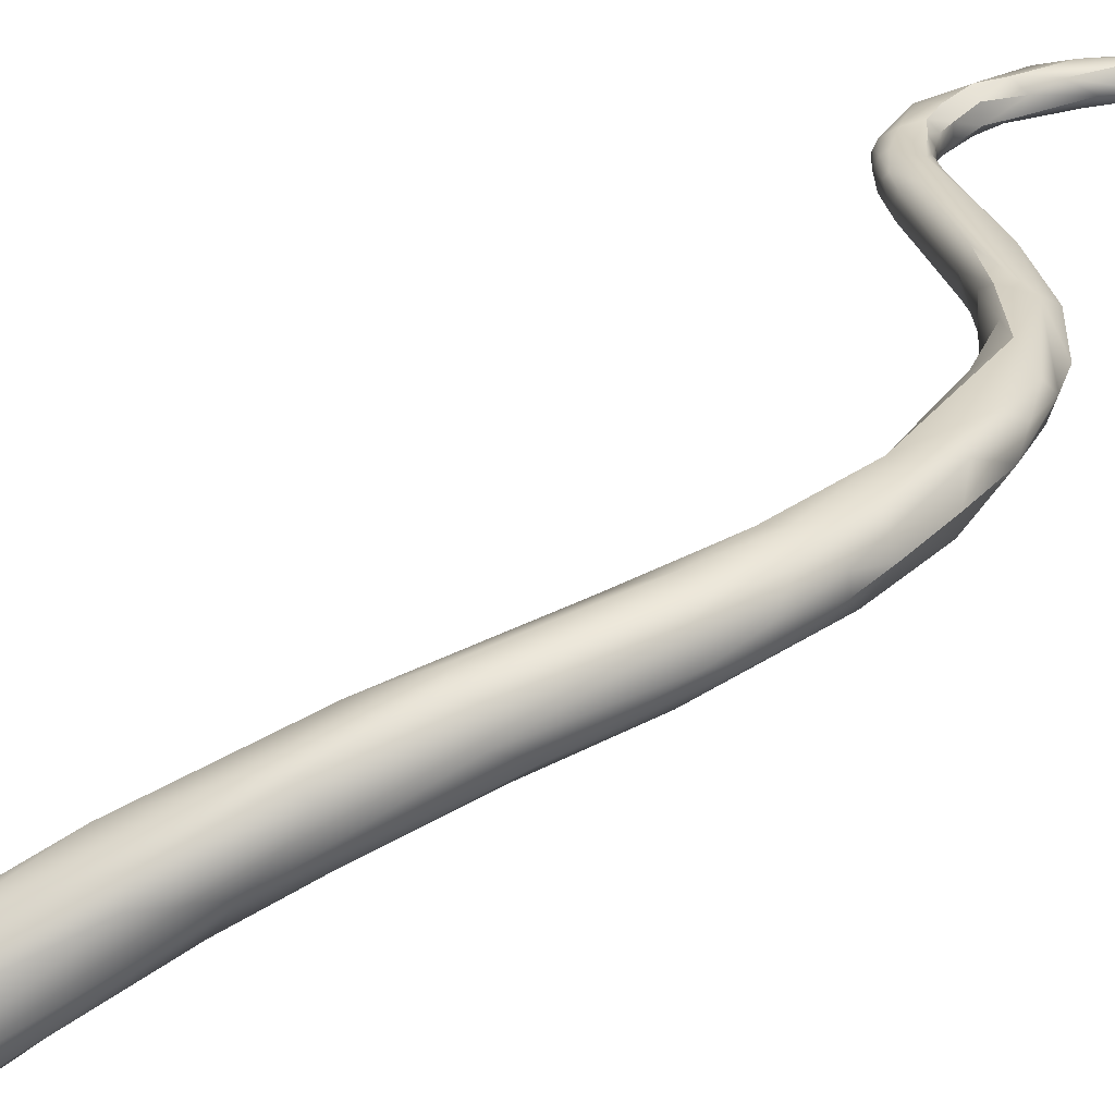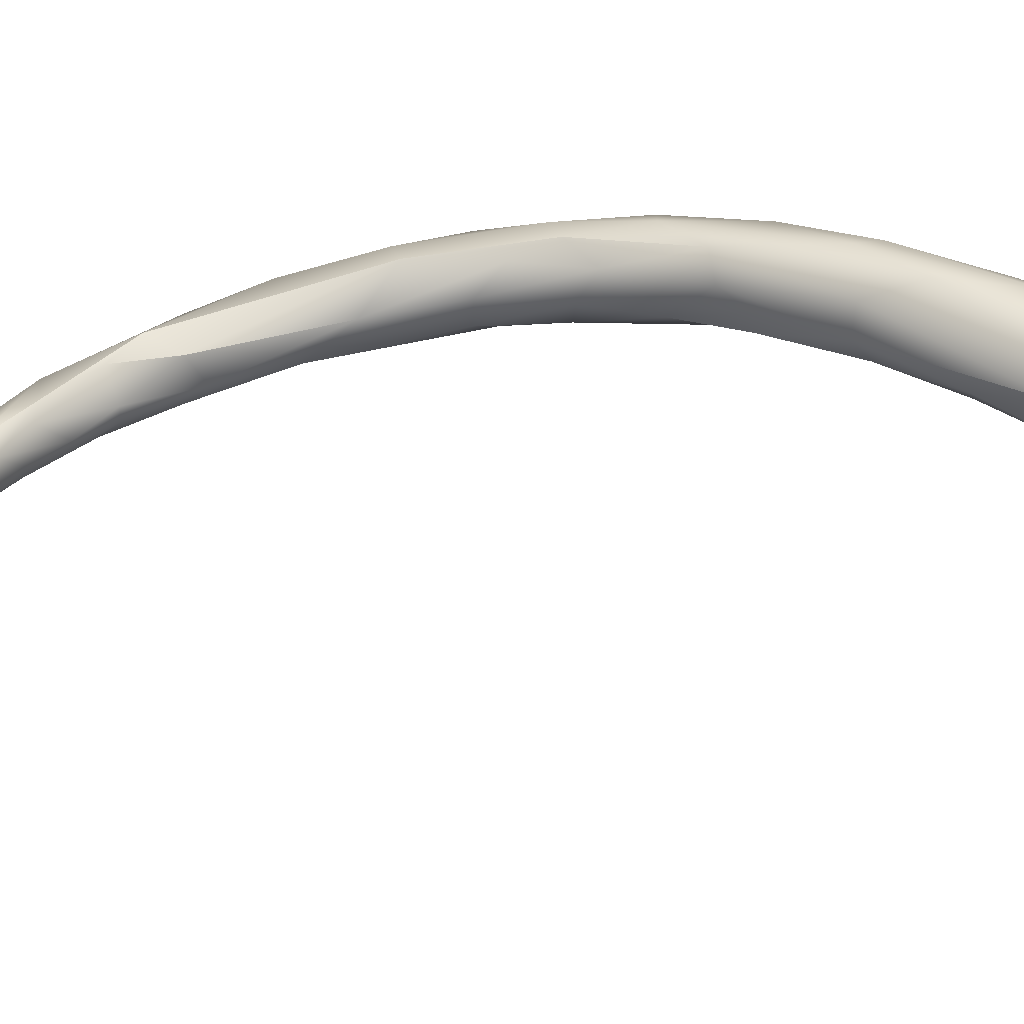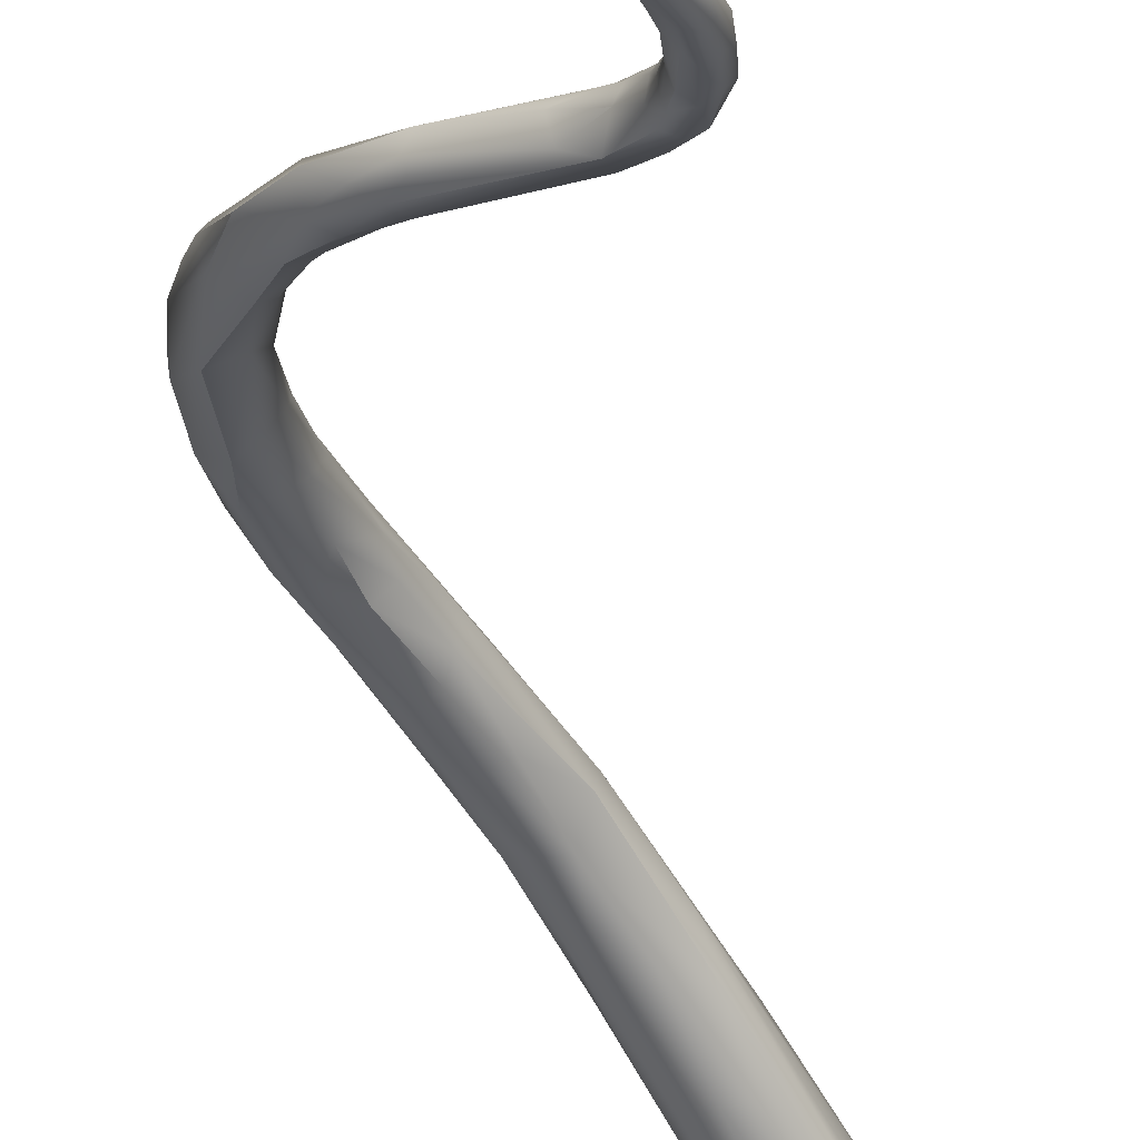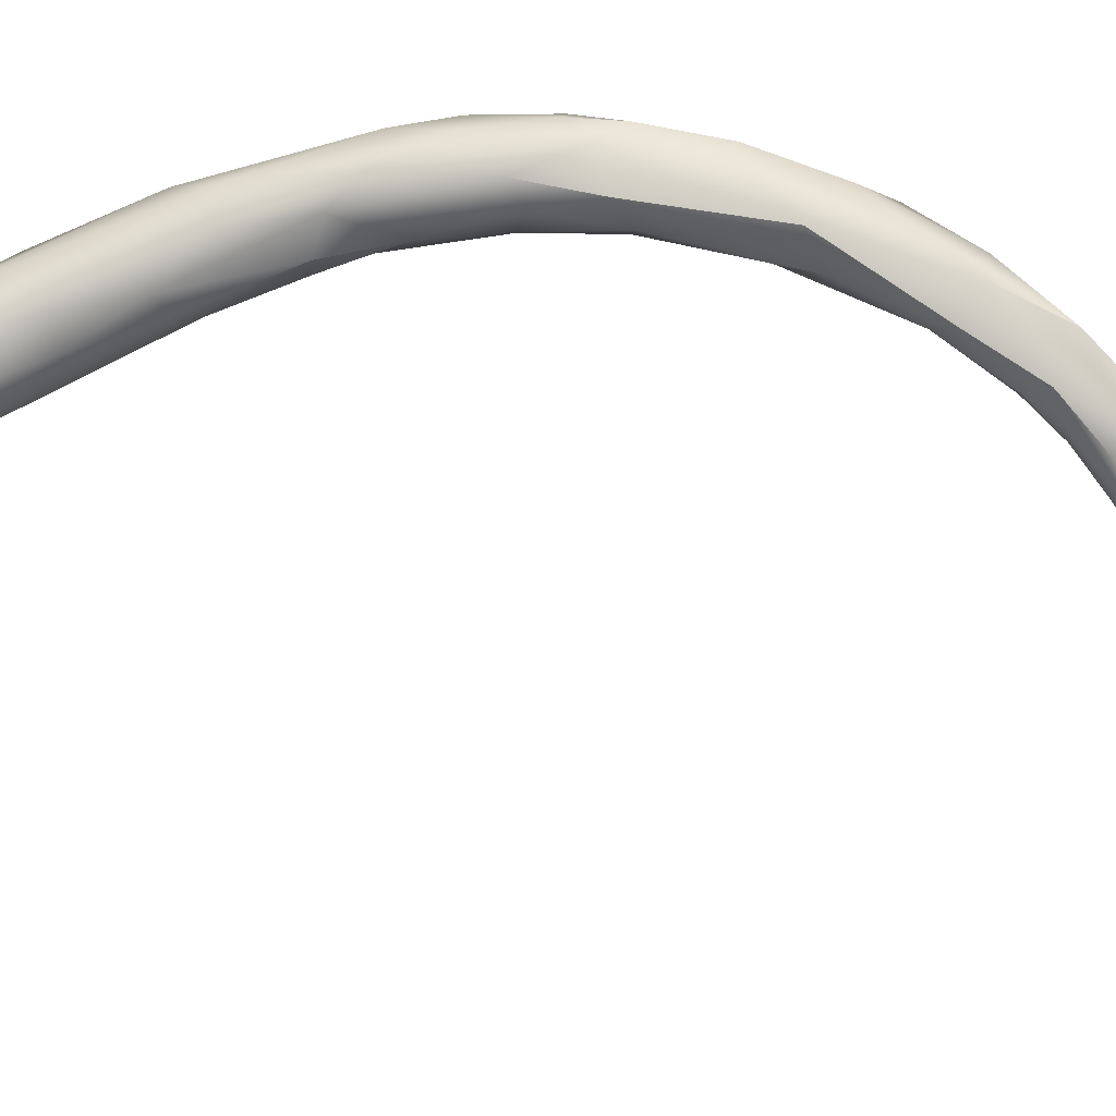
<metadata>
{"format":"obj","ext":"obj","renderer":"f3d","projection":"perspective","resolution":1024,"background":"white","views":[{"elev":43.4,"azim":50.7,"up":"+Y"},{"elev":13.7,"azim":-78.5,"up":"+Y"},{"elev":-34.3,"azim":-164.3,"up":"+Y"},{"elev":-61.0,"azim":95.3,"up":"+Y"}]}
</metadata>
<code>
v 48.52 -89 1007
v 48.3 -88.81 1008
v 48.37 -88.93 1007
v 49.51 -89.37 1003
v 49.5 -89.29 1004
v 48.77 -89.32 1004
v 48.97 -89.27 1004
v 49.01 -89.32 1004
v 49.17 -89.2 1004
v 49.19 -89.02 1004
v 48.39 -89.17 1005
v 48.52 -89.25 1005
v 48.79 -89.22 1005
v 48.94 -88.97 1005
v 48.2 -89.11 1006
v 48.22 -88.68 1005
v 48.7 -88.65 1005
v 48.71 -88.87 1006
v 48.68 -88.64 1006
v 48.09 -88.96 1006
v 48.08 -88.91 1006
v 48.27 -89.09 1006
v 48.17 -88.95 1007
v 48.42 -89.11 1006
v 48.4 -88.47 1006
v 48.32 -88.36 1007
v 48.04 -88.59 1007
v 48.08 -88.77 1007
v 49.71 -89.26 1003
v 49.38 -88.93 1003
v 48.91 -89.1 1004
v 48.93 -88.87 1004
v 49.04 -88.75 1004
v 48.35 -88.9 1005
v 48.48 -88.69 1005
v 48.6 -88.81 1008
v 48.79 -88.74 1008
v 48.83 -88.62 1007
v 48.98 -88.64 1008
v 48.99 -88.57 1008
v 48.68 -88.52 1008
v 48.94 -88.62 1008
v 48.69 -88.21 1009
v 50.17 -89.17 1003
v 49.63 -89.1 1004
v 49.89 -89.31 1003
v 48.72 -88.69 1007
v 48.6 -88.41 1007
v 48.28 -88.22 1008
v 48.53 -88.17 1007
v 48.77 -88.31 1007
v 48.93 -88.19 1008
v 48.27 -88.43 1008
v 48.77 -88.04 1008
v 50.31 -89.26 1002
v 50.27 -89.17 1002
v 50.32 -89.06 1002
v 50.42 -89.34 1002
v 50.47 -89.25 1002
v 50.43 -89.16 1002
v 50.26 -88.96 1002
v 50.51 -89.34 1002
v 50.58 -89.29 1002
v 50.57 -89.22 1002
v 50.54 -89.14 1002
v 50.48 -89.02 1002
v 50.43 -88.93 1002
v 50.32 -88.87 1002
v 50.66 -89.27 1002
v 50.58 -89.26 1002
v 50.65 -89.18 1002
v 50.58 -89 1002
v 50.73 -89.07 1002
v 50.63 -89.03 1002
v 50.6 -88.94 1002
v 50.54 -88.88 1002
v 49.85 -89.34 1003
v 49.8 -89.09 1003
v 49.91 -88.89 1003
v 50.15 -88.88 1003
v 50.32 -88.98 1003
v 49.56 -88.84 1003
v 49.85 -88.91 1003
v 49.02 -88.36 1008
v 49.21 -88.4 1008
v 49.12 -88.59 1008
v 48.79 -88.03 1009
v 49.6 -88.15 1008
v 49.2 -88.3 1009
v 49.13 -88 1009
v 49.09 -87.85 1009
v 49.19 -87.74 1009
v 49.13 -88.14 1008
v 48.69 -88.02 1008
v 48.8 -87.89 1008
v 49.04 -87.98 1008
v 49.47 -87.85 1008
v 49.82 -88.37 1009
v 49.95 -87.66 1009
v 50.27 -88.15 1009
v 49.78 -88.25 1009
v 49.52 -87.77 1009
v 49.56 -87.67 1009
v 49.92 -87.88 1009
v 49.97 -87.58 1009
v 50.07 -87.43 1009
v 49.65 -87.64 1009
v 50.36 -87.75 1009
v 51.91 -87.71 1009
v 52.27 -87.71 1010
v 51.83 -87.62 1010
v 52.2 -87.65 1010
v 52.47 -87.51 1010
v 52.32 -87.33 1010
v 51.94 -87.52 1009
v 51.85 -87.21 1009
v 51.78 -86.93 1010
v 51.87 -87.13 1010
v 52.64 -87.46 1010
v 53.3 -87.34 1010
v 53.18 -86.98 1010
v 52.91 -87.5 1010
v 52.94 -87.14 1011
v 52.49 -86.83 1010
v 52.73 -86.59 1010
v 53.69 -87.25 1011
v 53.23 -87.24 1011
v 53.52 -87.01 1011
v 53.4 -86.78 1011
v 53.32 -86.46 1010
v 54.31 -86.91 1012
v 54.21 -86.65 1012
v 54.13 -86.77 1011
v 53.48 -86.28 1011
v 53.95 -86.22 1012
v 54.04 -85.98 1011
v 51.79 -90.42 1030
v 52.03 -90.32 1029
v 51.57 -90.26 1030
v 51.63 -90.25 1030
v 51.53 -90 1030
v 51.83 -90.44 1030
v 51.83 -90.35 1030
v 51.69 -90.14 1030
v 52.06 -90.57 1030
v 52.1 -90.47 1030
v 51.97 -90.25 1030
v 51.71 -90.04 1029
v 51.47 -90.03 1030
v 51.57 -89.68 1029
v 51.42 -89.67 1029
v 51.45 -90.03 1030
v 51.39 -89.59 1030
v 51.51 -89.13 1029
v 54.76 -86.7 1012
v 54.86 -86.46 1013
v 54.85 -86.22 1011
v 54.82 -85.88 1012
v 52.65 -90.44 1030
v 52.65 -90.32 1029
v 52.6 -90.56 1030
v 52.93 -90.36 1030
v 52.34 -90.57 1030
v 52.35 -90.37 1030
v 52.34 -90.18 1031
v 52.54 -90.29 1030
v 52.83 -90.31 1030
v 52.71 -90.04 1031
v 51.96 -90.03 1031
v 51.79 -89.73 1031
v 52.12 -89.78 1031
v 52.34 -89.96 1031
v 52.36 -89.59 1031
v 51.67 -89.38 1030
v 51.63 -89.09 1030
v 51.95 -89.26 1031
v 51.69 -88.85 1030
v 52.21 -88.64 1030
v 52.78 -88.63 1027
v 53.21 -88.67 1026
v 52.89 -87.65 1025
v 55.47 -86.42 1013
v 54.84 -85.86 1014
v 55.33 -85.76 1012
v 55.2 -85.46 1013
v 53.29 -89.9 1030
v 52.68 -89.75 1031
v 53.11 -90.12 1030
v 52.96 -89.97 1030
v 53.33 -89.61 1030
v 52.95 -89.52 1031
v 53.15 -89.11 1030
v 52.5 -89.36 1031
v 52.66 -89 1030
v 53.77 -88.64 1027
v 53.54 -87.65 1025
v 52.71 -87.18 1027
v 54.07 -86.97 1023
v 54.16 -87.38 1024
v 53.05 -86.91 1025
v 53.76 -86.31 1023
v 54.39 -86.38 1022
v 53.73 -85.93 1023
v 56.07 -85.93 1014
v 55.39 -86.01 1015
v 55.15 -85.61 1015
v 55.3 -85.66 1017
v 55.67 -85.87 1013
v 55.72 -85.31 1014
v 55.24 -85.16 1014
v 55.59 -85.08 1014
v 55.25 -85.14 1016
v 54 -88.47 1027
v 54.14 -87.67 1027
v 54.6 -87.32 1024
v 54.56 -87.46 1025
v 53.74 -86.98 1027
v 54.51 -86.98 1023
v 55.01 -86.78 1023
v 53.53 -86.34 1026
v 54.74 -86.52 1022
v 55.21 -86.47 1022
v 54.9 -86.14 1020
v 55.23 -86.27 1021
v 53.83 -85.72 1024
v 55.31 -85.93 1019
v 54.68 -85.84 1020
v 54.61 -85.02 1021
v 55.84 -86.09 1016
v 55.73 -85.98 1016
v 56.12 -85.94 1017
v 55.39 -85.8 1018
v 55.01 -85.3 1018
v 54.99 -85.63 1019
v 54.57 -85.34 1020
v 56.39 -85.36 1015
v 56.35 -85.77 1016
v 55.21 -85.18 1017
v 55.18 -84.85 1018
v 56.11 -85.52 1014
v 56.01 -84.92 1015
v 56.23 -85.05 1015
v 55.44 -84.85 1016
v 55.77 -84.73 1016
v 55.45 -86.28 1022
v 55.34 -86.07 1023
v 54.71 -85.6 1024
v 54.86 -85.92 1024
v 55.83 -86 1020
v 55.42 -85.3 1022
v 56.27 -85.75 1018
v 55.88 -85.96 1019
v 56.16 -85.55 1020
v 55.98 -85.17 1020
v 54.76 -85.13 1022
v 55.12 -85.09 1022
v 56.51 -85.45 1017
v 56.47 -85.16 1018
v 55.77 -84.62 1019
v 55.77 -84.81 1020
v 55.12 -84.73 1020
v 55.36 -84.73 1020
v 56.5 -85.32 1016
v 56.4 -85.04 1016
v 56.25 -84.79 1017
v 56.49 -85.04 1017
v 55.62 -84.63 1018
v 56.06 -84.64 1017
v 56.26 -84.79 1018
v 48.71 -88.87 1006
v 48.4 -88.47 1006
v 48.32 -88.36 1007
v 49.04 -88.75 1004
v 48.35 -88.9 1005
v 48.79 -88.74 1008
v 48.68 -88.52 1008
v 48.72 -88.69 1007
v 48.6 -88.41 1007
v 48.53 -88.17 1007
v 48.77 -88.31 1007
v 48.27 -88.43 1008
v 48.77 -88.04 1008
v 50.66 -89.27 1002
v 50.66 -89.27 1002
v 50.66 -89.27 1002
v 50.65 -89.18 1002
v 50.73 -89.07 1002
v 50.73 -89.07 1002
v 49.85 -88.91 1003
v 49.6 -88.15 1008
v 49.04 -87.98 1008
v 49.82 -88.37 1009
v 51.85 -87.21 1009
v 53.18 -86.98 1010
v 52.73 -86.59 1010
v 53.69 -87.25 1011
v 54.31 -86.91 1012
v 54.13 -86.77 1011
v 54.13 -86.77 1011
v 53.95 -86.22 1012
v 54.04 -85.98 1011
v 51.69 -88.85 1030
v 55.47 -86.42 1013
v 53.76 -86.31 1023
v 55.24 -85.16 1014
v 55.31 -85.93 1019
v 55.84 -86.09 1016
v 56.39 -85.36 1015
v 56.11 -85.52 1014
v 55.44 -84.85 1016
g grp1
f 24 1 3
f 24 3 22
f 22 3 23
f 3 2 23
f 23 2 28
f 2 53 28
f 2 41 53
f 77 4 7
f 6 7 4
f 31 7 11
f 11 34 31
f 7 6 11
f 6 4 8
f 12 6 8
f 4 5 8
f 8 5 9
f 5 45 9
f 45 10 9
f 9 10 14
f 12 11 6
f 12 15 11
f 11 15 21
f 11 21 34
f 13 24 12
f 13 12 8
f 13 8 9
f 13 9 14
f 13 14 18
f 10 17 14
f 14 17 19
f 10 33 17
f 17 273 35
f 21 16 34
f 12 22 15
f 24 13 18
f 35 16 25
f 35 271 17
f 270 14 19
f 19 17 271
f 48 19 271
f 15 22 20
f 15 20 21
f 20 27 21
f 22 23 20
f 12 24 22
f 16 21 27
f 27 26 16
f 26 27 49
f 26 25 16
f 24 18 1
f 1 18 47
f 271 272 48
f 23 28 20
f 20 28 27
f 28 281 27
f 77 7 29
f 7 31 29
f 61 78 30
f 31 32 30
f 30 78 31
f 31 78 29
f 30 32 82
f 31 274 32
f 274 35 32
f 32 35 82
f 82 35 273
f 274 16 35
f 1 36 3
f 3 36 2
f 276 2 36
f 37 36 1
f 276 36 42
f 1 47 275
f 275 47 38
f 275 38 40
f 38 277 51
f 38 84 40
f 51 84 38
f 36 37 39
f 39 275 40
f 40 85 39
f 40 84 85
f 281 43 94
f 43 53 41
f 87 94 43
f 4 62 46
f 46 62 70
f 44 46 70
f 46 5 4
f 83 10 45
f 45 5 44
f 44 5 46
f 270 19 277
f 19 278 277
f 51 277 278
f 48 272 50
f 26 49 279
f 48 50 280
f 280 54 52
f 50 54 280
f 96 52 54
f 27 281 49
f 281 94 49
f 279 49 95
f 279 95 282
f 55 77 29
f 56 55 29
f 29 78 56
f 78 57 56
f 57 78 61
f 62 4 58
f 4 77 58
f 58 55 59
f 58 77 55
f 60 59 55
f 55 56 60
f 57 60 56
f 67 57 61
f 58 63 62
f 63 59 64
f 63 58 59
f 64 59 65
f 65 59 60
f 57 66 60
f 60 66 65
f 57 67 66
f 67 61 68
f 62 63 69
f 62 69 70
f 283 63 71
f 71 63 64
f 71 64 65
f 71 65 72
f 72 65 66
f 72 66 67
f 72 67 76
f 67 68 76
f 74 44 70
f 284 286 73
f 285 287 70
f 70 287 74
f 71 72 288
f 74 288 75
f 288 72 76
f 76 75 288
f 79 61 30
f 79 30 82
f 44 81 45
f 83 45 81
f 61 79 68
f 82 76 68
f 79 82 68
f 80 83 81
f 80 76 82
f 75 80 81
f 76 80 75
f 81 44 74
f 75 81 74
f 289 82 33
f 289 80 82
f 289 33 10
f 51 52 84
f 84 52 93
f 39 85 86
f 36 39 86
f 276 42 89
f 41 89 43
f 86 42 36
f 98 42 86
f 91 94 87
f 98 101 42
f 42 101 89
f 292 86 85
f 85 84 93
f 292 88 100
f 85 88 292
f 93 88 85
f 88 93 97
f 90 43 89
f 87 43 90
f 91 87 90
f 102 91 90
f 90 89 104
f 52 96 93
f 49 94 95
f 95 94 92
f 95 291 282
f 91 92 94
f 97 93 96
f 95 107 291
f 107 97 96
f 95 92 107
f 101 98 112
f 110 112 98
f 112 111 101
f 88 97 108
f 97 107 99
f 97 99 108
f 100 290 108
f 104 89 101
f 90 104 102
f 103 91 102
f 111 104 101
f 103 102 105
f 92 91 103
f 106 103 105
f 106 92 103
f 104 105 102
f 107 92 106
f 117 106 105
f 118 105 104
f 117 105 118
f 109 292 100
f 118 104 111
f 115 109 100
f 108 115 100
f 116 108 99
f 116 115 108
f 117 130 106
f 106 130 107
f 110 292 109
f 119 109 115
f 121 119 115
f 110 122 112
f 119 110 109
f 118 111 114
f 112 113 111
f 111 113 114
f 293 99 107
f 116 121 115
f 125 130 117
f 295 117 118
f 124 295 118
f 120 122 110
f 119 120 110
f 119 121 120
f 123 114 113
f 123 118 114
f 118 123 124
f 122 120 126
f 113 112 122
f 127 123 113
f 122 296 113
f 127 113 296
f 293 107 130
f 128 127 296
f 121 133 120
f 123 127 128
f 123 128 129
f 124 123 129
f 298 294 130
f 134 295 124
f 134 136 295
f 134 124 129
f 128 132 129
f 135 134 129
f 130 294 293
f 130 125 301
f 133 155 120
f 155 126 120
f 296 131 128
f 131 132 128
f 297 126 155
f 130 157 298
f 157 155 299
f 129 132 135
f 136 134 300
f 179 138 148
f 138 145 137
f 138 161 145
f 145 161 163
f 160 161 138
f 160 138 180
f 137 142 139
f 139 149 137
f 139 140 152
f 149 139 152
f 152 151 149
f 140 139 142
f 140 141 152
f 137 145 142
f 140 143 144
f 140 144 141
f 153 152 141
f 142 146 143
f 143 140 142
f 143 147 144
f 145 163 146
f 146 142 145
f 146 147 143
f 144 170 141
f 169 144 147
f 170 144 169
f 180 138 179
f 138 137 148
f 148 150 181
f 137 149 148
f 148 149 150
f 149 151 150
f 151 152 153
f 151 153 154
f 153 175 154
f 170 153 141
f 170 174 153
f 170 176 174
f 175 153 174
f 197 154 177
f 175 177 154
f 175 178 302
f 150 151 200
f 200 181 150
f 157 208 155
f 132 131 156
f 297 155 182
f 156 131 303
f 132 156 183
f 132 183 135
f 158 130 301
f 158 157 130
f 136 300 210
f 163 159 164
f 159 162 167
f 162 160 195
f 161 159 163
f 162 161 160
f 161 162 159
f 186 188 162
f 162 195 186
f 147 146 164
f 146 163 164
f 164 165 147
f 165 169 147
f 159 166 164
f 166 165 164
f 166 168 165
f 167 166 159
f 168 172 165
f 162 188 167
f 168 166 167
f 168 187 172
f 171 170 169
f 170 171 176
f 171 169 172
f 169 165 172
f 171 172 173
f 173 172 187
f 173 187 193
f 195 160 180
f 176 175 174
f 176 178 175
f 176 171 173
f 173 193 176
f 194 178 176
f 180 179 196
f 148 181 179
f 196 179 181
f 151 154 200
f 155 208 204
f 208 157 184
f 182 155 204
f 156 206 183
f 185 158 301
f 184 157 158
f 158 185 184
f 301 305 185
f 209 184 185
f 211 209 185
f 305 211 185
f 186 190 188
f 188 189 167
f 189 168 167
f 189 187 168
f 189 188 190
f 187 189 191
f 191 189 190
f 193 187 191
f 195 213 186
f 213 190 186
f 193 191 194
f 191 192 194
f 194 192 217
f 191 190 192
f 193 194 176
f 194 217 178
f 217 192 214
f 180 199 195
f 178 197 302
f 199 180 196
f 218 199 198
f 181 198 196
f 198 199 196
f 200 154 197
f 197 178 220
f 197 220 225
f 202 221 198
f 218 198 221
f 201 181 200
f 203 201 200
f 198 181 304
f 203 200 197
f 202 198 304
f 203 197 225
f 203 225 228
f 202 304 227
f 182 204 237
f 204 208 240
f 156 303 229
f 205 156 229
f 307 182 237
f 205 206 156
f 230 205 229
f 230 207 205
f 205 207 206
f 207 238 206
f 238 212 206
f 208 184 209
f 206 212 183
f 300 183 210
f 209 211 241
f 244 211 305
f 183 212 210
f 243 244 305
f 210 212 310
f 195 215 213
f 215 216 213
f 213 216 190
f 190 216 214
f 192 190 214
f 195 199 215
f 215 219 216
f 246 214 216
f 215 199 218
f 218 219 215
f 217 220 178
f 221 202 223
f 224 221 223
f 218 221 222
f 219 218 222
f 217 247 220
f 247 255 220
f 255 225 220
f 222 224 249
f 226 224 223
f 249 245 222
f 223 202 227
f 222 221 224
f 252 231 251
f 232 252 226
f 226 252 224
f 224 252 249
f 306 223 227
f 227 234 306
f 201 235 227
f 203 235 201
f 235 228 239
f 203 228 235
f 225 255 228
f 261 228 255
f 237 231 307
f 230 229 231
f 252 230 231
f 251 231 237
f 207 232 233
f 207 233 238
f 232 207 230
f 252 232 230
f 233 232 234
f 234 227 233
f 306 234 232
f 235 233 227
f 235 239 233
f 228 261 239
f 237 204 236
f 204 240 236
f 309 242 308
f 237 236 263
f 263 308 264
f 308 242 264
f 212 238 310
f 239 238 233
f 238 239 310
f 244 243 267
f 267 243 239
f 208 209 309
f 309 209 242
f 209 241 242
f 211 244 241
f 242 265 264
f 265 242 241
f 246 216 219
f 222 245 219
f 245 246 219
f 245 253 246
f 214 246 248
f 214 248 217
f 247 217 248
f 249 253 245
f 254 246 253
f 246 254 250
f 247 256 255
f 250 256 247
f 246 250 248
f 250 247 248
f 249 252 251
f 251 253 249
f 254 260 250
f 256 262 255
f 256 260 262
f 250 260 256
f 257 251 237
f 257 237 263
f 253 251 257
f 266 258 257
f 258 266 269
f 253 257 258
f 258 254 253
f 254 258 269
f 254 269 260
f 259 260 269
f 255 262 261
f 262 259 261
f 262 260 259
f 263 264 266
f 266 264 265
f 244 265 241
f 266 265 269
f 266 257 263
f 268 265 244
f 268 269 265
f 261 259 267
f 259 268 267
f 267 268 244
f 268 259 269
f 239 261 267

</code>
